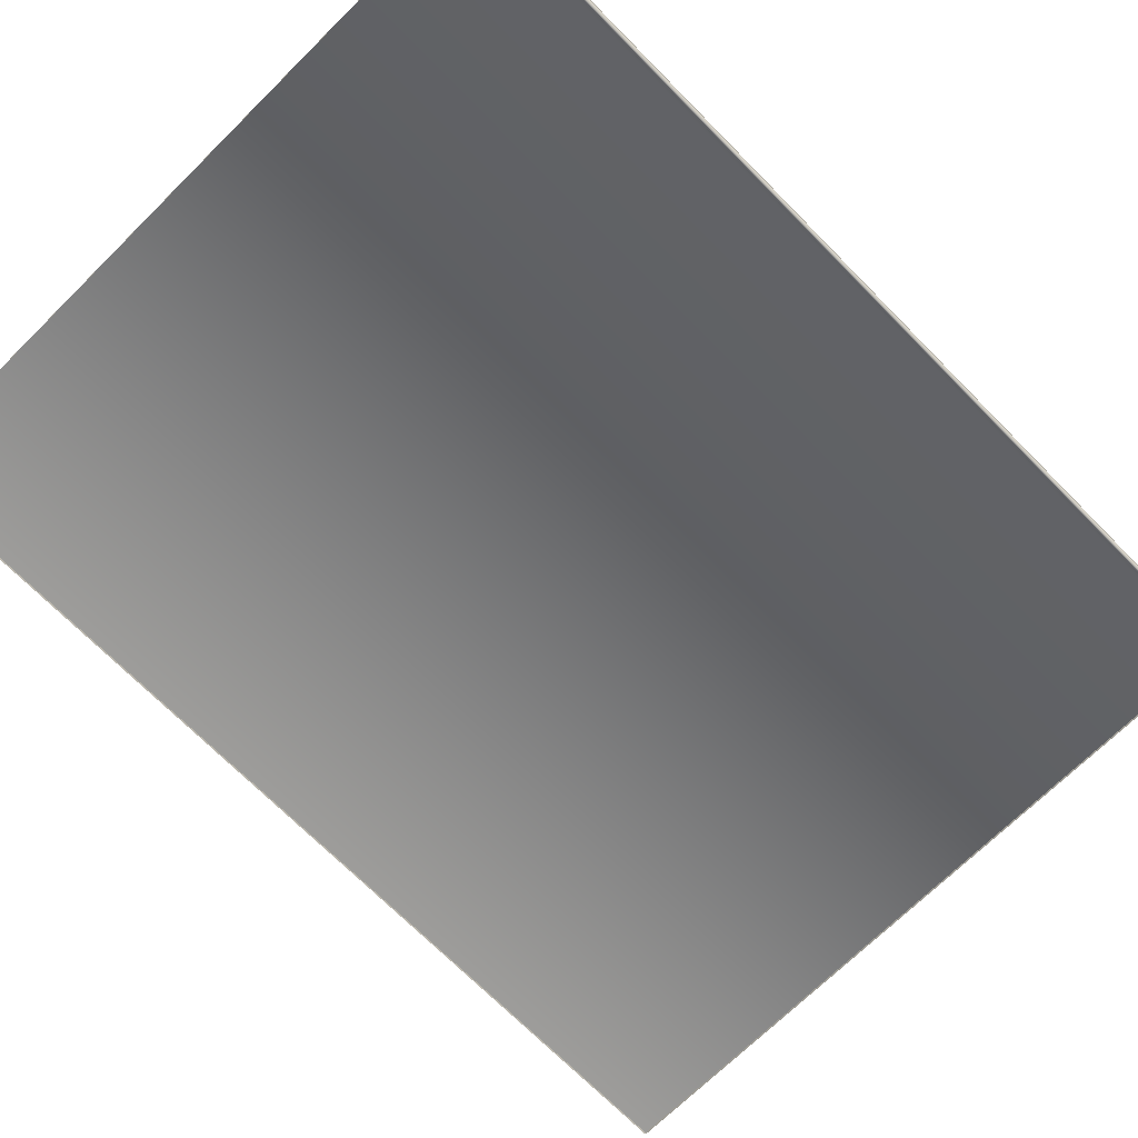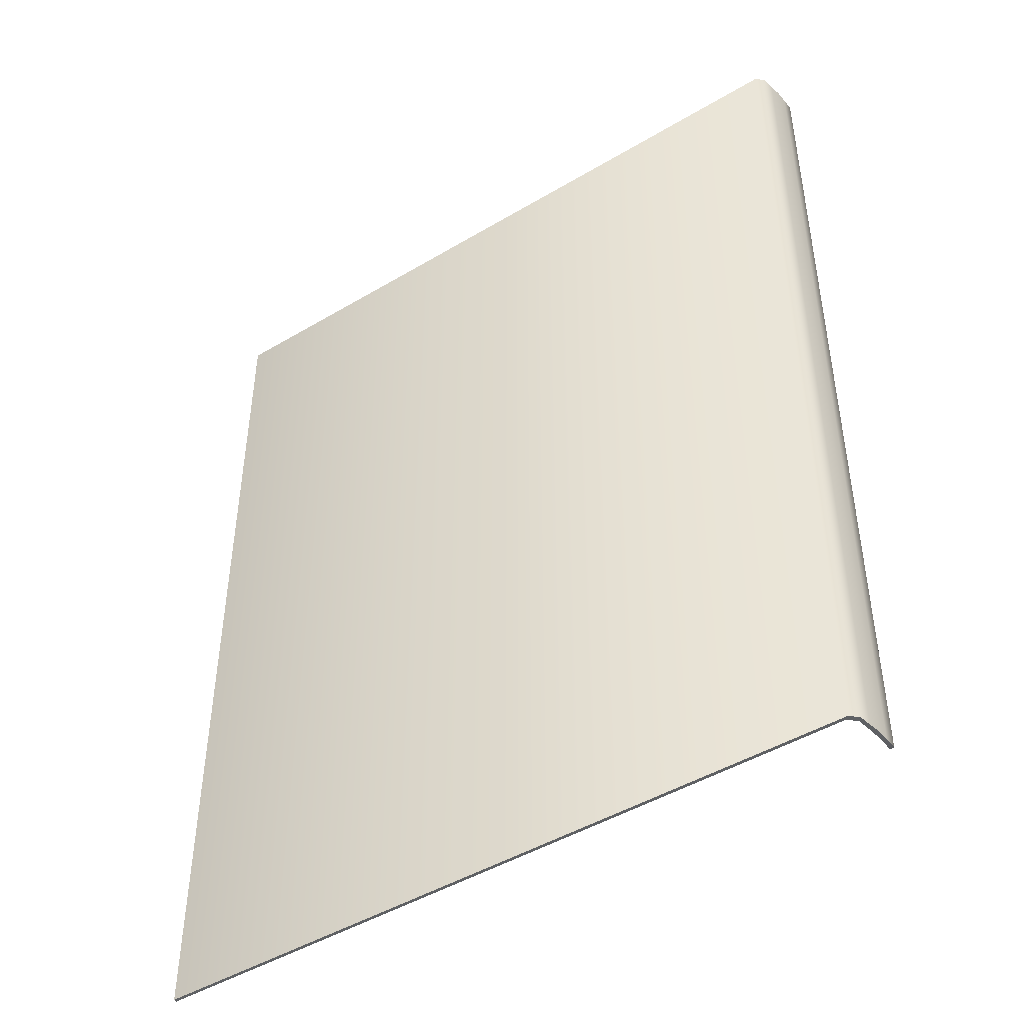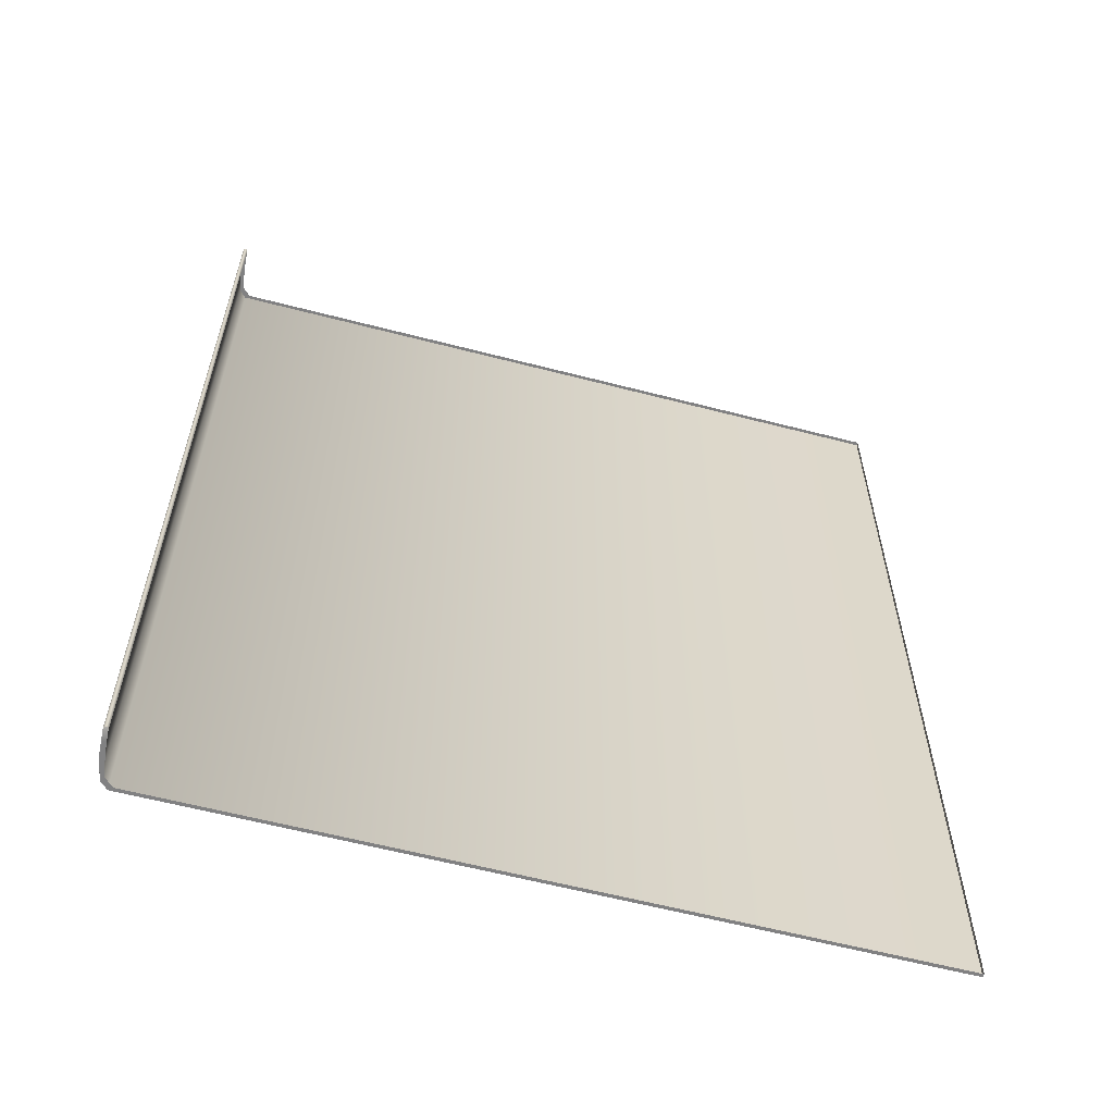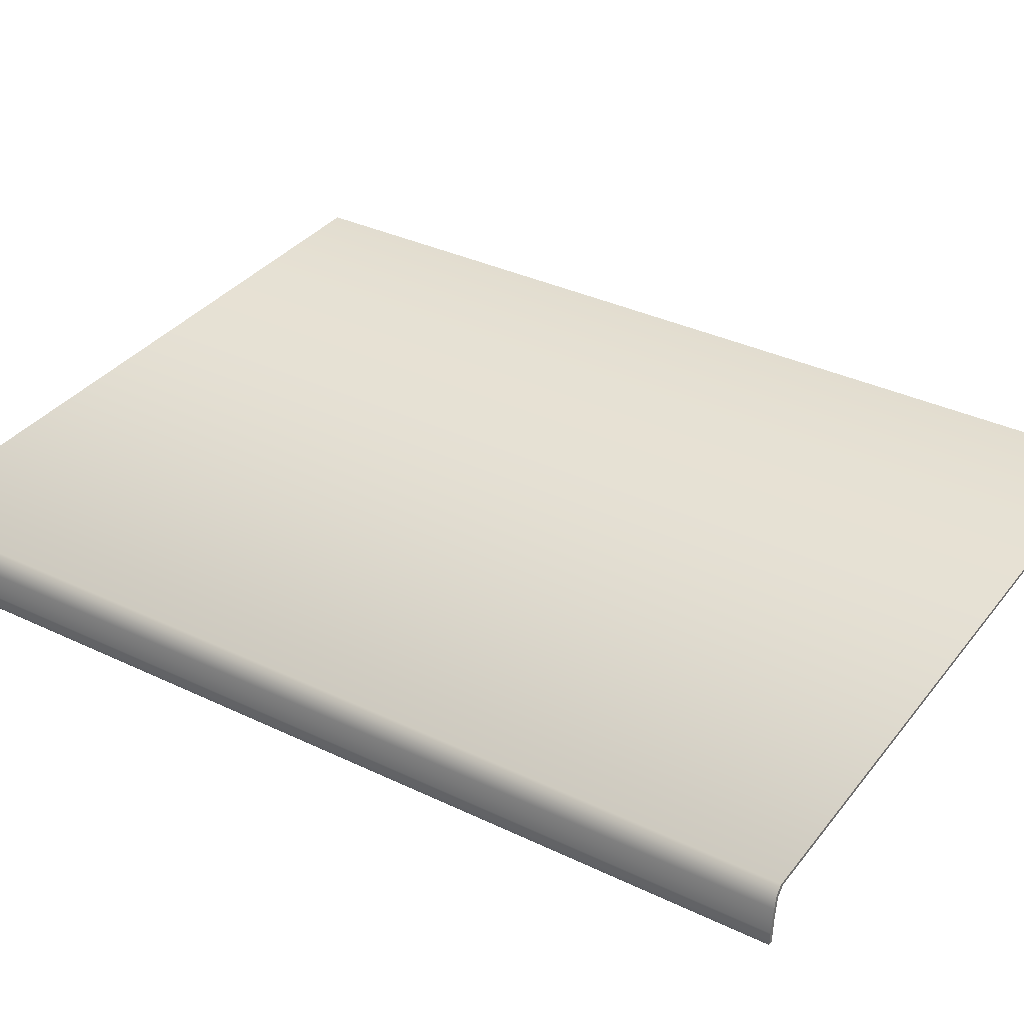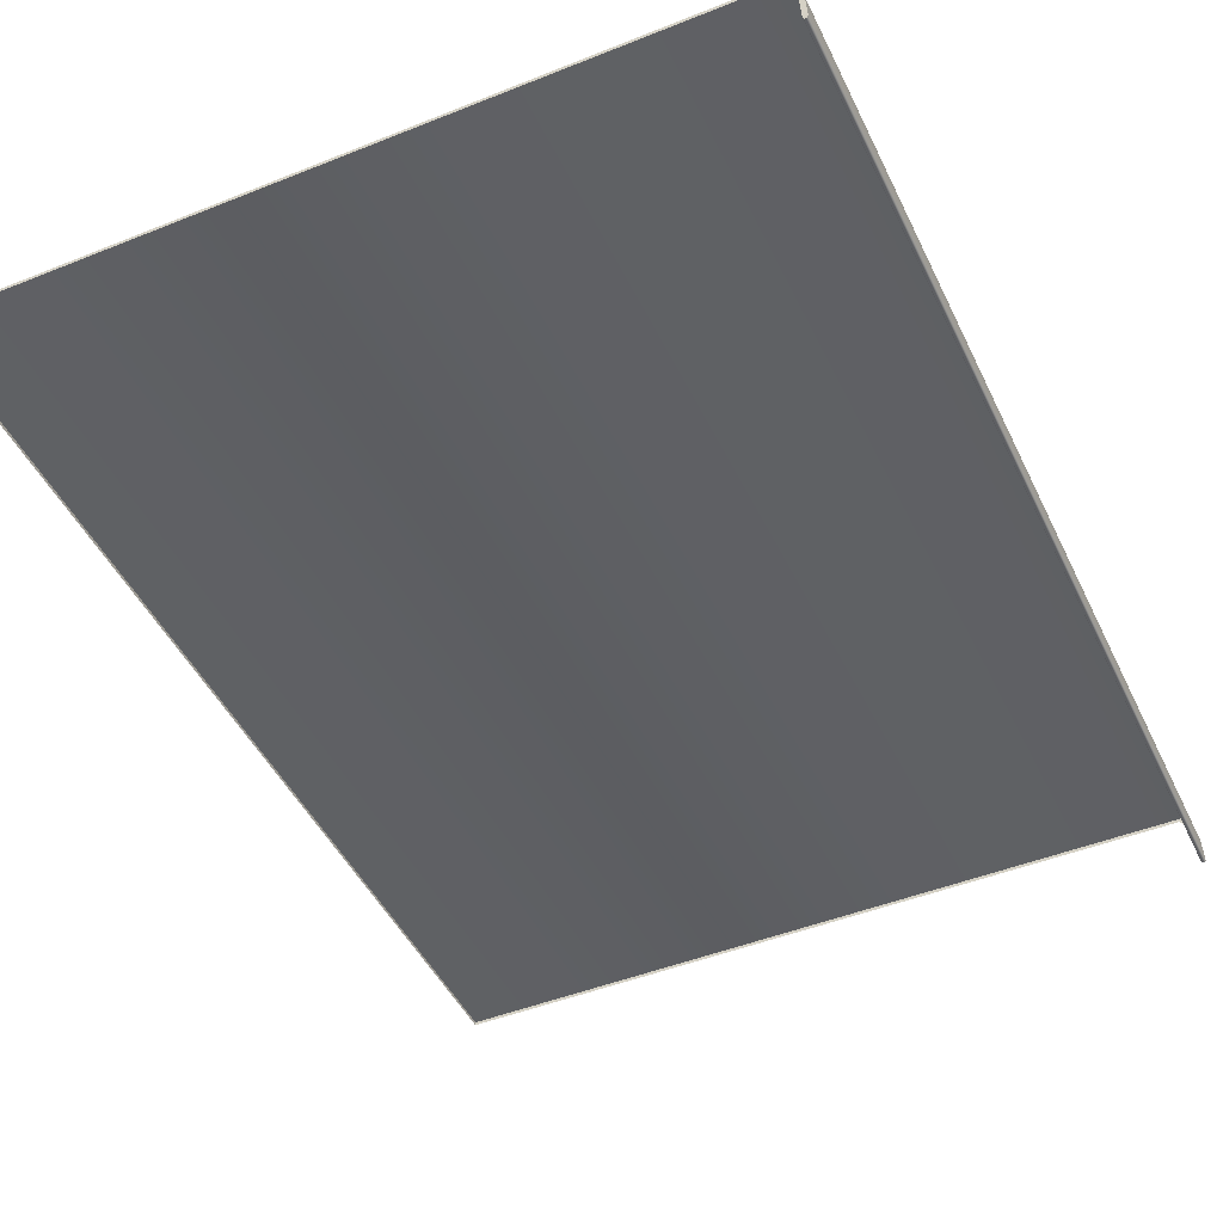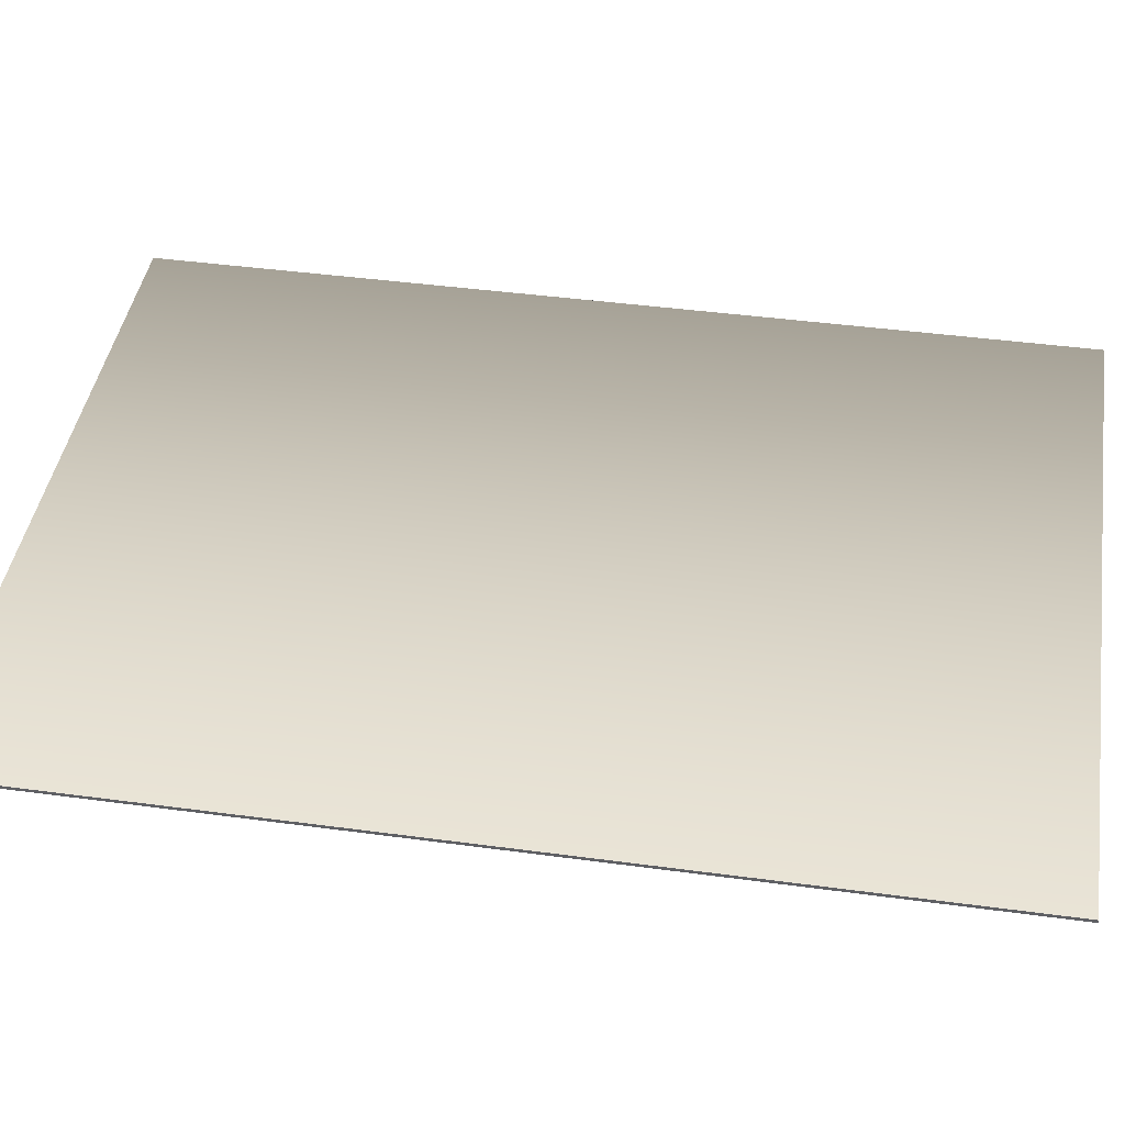
<metadata>
{"format":"obj","ext":"obj","renderer":"f3d","projection":"perspective","resolution":1024,"background":"white","views":[{"elev":-70.4,"azim":44.6,"up":"+Z"},{"elev":-46.6,"azim":34.2,"up":"+Y"},{"elev":-60.5,"azim":165.1,"up":"+Y"},{"elev":35.1,"azim":122.5,"up":"+Z"},{"elev":-46.3,"azim":24.6,"up":"+Z"},{"elev":42.9,"azim":-80.9,"up":"+Z"}]}
</metadata>
<code>
o MeshBookFront_4_1_GeomSubset_0
v -0.06847 -0.0953 0.006263
v -0.06847 0.0953 0.006263
v -0.06847 0.0953 0.006934
v -0.06847 -0.0953 0.006934
v 0.07569 0.0953 0.00469
v 0.07407 0.0953 0.006263
v 0.07486 0.0953 0.006934
v 0.07634 0.0953 0.005431
v 0.07407 -0.0953 0.006263
v 0.07569 -0.0953 0.00469
v 0.07486 -0.0953 0.006934
v 0.07634 -0.0953 0.005431
v 0.07659 -0.0953 -0.004173
v 0.07746 -0.0953 -0.004173
v 0.07746 0.0953 -0.004173
v 0.07659 0.0953 -0.004173
v 0.0772 -0.0953 0.000629
v 0.0772 0.0953 0.000629
v 0.07634 0.0953 0.000258
v 0.07634 -0.0953 0.000258
v 0.07733 -0.0953 -0.001772
v 0.07733 0.0953 -0.001772
v 0.07648 0.0953 -0.001957
v 0.07648 -0.0953 -0.001958
v 0.07675 -0.0953 0.00303
v 0.07675 0.0953 0.00303
v 0.07603 0.0953 0.002474
v 0.07603 -0.0953 0.002474
v 0.07544 0.0953 -0.004173
v -0.06847 0.0953 -0.004173
v -0.06847 -0.0953 -0.004173
v 0.07544 -0.0953 -0.004173
v 0.07517 0.0953 0.001045
v -0.06847 0.0953 0.001045
v -0.06847 -0.0953 0.001045
v 0.07517 -0.0953 0.001045
v 0.07544 -0.09426 -0.006798
v 0.07659 -0.0953 -0.004173
v 0.07544 0.09426 -0.006798
v 0.07659 0.0953 -0.004173
v -0.06756 -0.09426 -0.004839
v -0.06756 0.09426 -0.004839
v -0.06847 -0.0953 0.006263
v -0.06847 0.0953 0.006263
v 0.07407 0.0953 0.006263
v 0.07569 0.0953 0.00469
v 0.07569 -0.0953 0.00469
v 0.07407 -0.0953 0.006263
v 0.07634 0.0953 0.000258
v 0.07634 -0.0953 0.000258
v 0.02523 0.0953 0.006263
v 0.02596 0.0953 0.001045
v 0.02614 0.0953 -0.004173
v 0.0264 0.09426 -0.0149
v 0.0264 -0.09426 -0.0149
v 0.02614 -0.0953 -0.004173
v 0.02596 -0.0953 0.001045
v 0.02523 -0.0953 0.006263
v -0.01918 0.0953 0.006263
v -0.01882 0.0953 0.001045
v -0.01873 0.0953 -0.004173
v -0.01822 0.09426 -0.01171
v -0.01822 -0.09426 -0.01171
v -0.01873 -0.0953 -0.004173
v -0.01882 -0.0953 0.001045
v -0.01918 -0.0953 0.006263
v 0.01249 0.0953 0.006263
v 0.0131 0.0953 0.001045
v 0.01325 0.0953 -0.004173
v 0.01359 0.09426 -0.01444
v 0.01359 -0.09426 -0.01444
v 0.01325 -0.0953 -0.004173
v 0.0131 -0.0953 0.001045
v 0.01249 -0.0953 0.006263
v -0.003346 0.0953 0.006263
v -0.002858 0.0953 0.001045
v -0.002736 0.0953 -0.004173
v -0.002312 0.09426 -0.01334
v -0.002312 -0.09426 -0.01334
v -0.002736 -0.0953 -0.004173
v -0.002858 -0.0953 0.001045
v -0.003346 -0.0953 0.006263
v 0.06374 0.0953 0.006263
v 0.06477 0.0953 0.001045
v 0.06502 0.0953 -0.004173
v 0.06507 0.09426 -0.01205
v 0.06507 -0.09426 -0.01205
v 0.06502 -0.0953 -0.004173
v 0.06477 -0.0953 0.001045
v 0.06374 -0.0953 0.006263
v 0.05506 0.0953 0.006263
v 0.05602 0.0953 0.001045
v 0.05625 0.0953 -0.004173
v 0.05636 0.09426 -0.01416
v 0.05636 -0.09426 -0.01416
v 0.05625 -0.0953 -0.004173
v 0.05602 -0.0953 0.001045
v 0.05506 -0.0953 0.006263
v 0.04556 0.0953 0.006263
v 0.04644 0.0953 0.001045
v 0.04666 0.0953 -0.004173
v 0.04681 0.09426 -0.01501
v 0.04681 -0.09426 -0.01501
v 0.04666 -0.0953 -0.004173
v 0.04644 -0.0953 0.001045
v 0.04556 -0.0953 0.006263
v 0.03606 0.0953 0.006263
v 0.03686 0.0953 0.001045
v 0.03707 0.0953 -0.004173
v 0.03727 0.09426 -0.01506
v 0.03727 -0.09426 -0.01506
v 0.03707 -0.0953 -0.004173
v 0.03686 -0.0953 0.001045
v 0.03606 -0.0953 0.006263
v -0.03501 0.0953 0.006263
v -0.03482 0.0953 0.001045
v -0.03478 0.0953 -0.004173
v -0.03414 0.09426 -0.009938
v -0.03414 -0.09426 -0.009938
v -0.03478 -0.0953 -0.004173
v -0.03482 -0.0953 0.001045
v -0.03501 -0.0953 0.006263
v -0.05085 0.0953 0.006263
v -0.05076 0.0953 0.001045
v -0.05074 0.0953 -0.004173
v -0.05004 0.09426 -0.007856
v -0.05004 -0.09426 -0.007856
v -0.05074 -0.0953 -0.004173
v -0.05076 -0.0953 0.001045
v -0.05085 -0.0953 0.006263
v 0.07645 -0.09439 -0.005651
v 0.07645 0.09439 -0.005651
v 0.07685 -0.09516 -0.004591
v 0.07685 0.09516 -0.004591
v 0.0772 -0.09516 -0.004591
v 0.0772 0.09516 -0.004591
v 0.07026 0.0953 0.006263
v 0.07132 0.0953 0.001045
v 0.07159 0.0953 -0.004173
v 0.07161 0.09426 -0.009497
v 0.07161 -0.09426 -0.009497
v 0.07159 -0.0953 -0.004173
v 0.07132 -0.0953 0.001045
v 0.07026 -0.0953 0.006263
v 0.07706 -0.09445 -0.004687
v 0.07706 -0.0953 -0.004173
v 0.07706 0.09445 -0.004687
v 0.07706 0.0953 -0.004173
v -0.06337 0.0953 0.006263
v -0.06335 0.0953 0.001045
v -0.06334 0.0953 -0.004173
v -0.06259 0.09426 -0.005959
v -0.06259 -0.09426 -0.005959
v -0.06334 -0.0953 -0.004173
v -0.06335 -0.0953 0.001045
v -0.06337 -0.0953 0.006263
f 2 3 4 1
f 5 8 7 6
f 8 12 11 7
f 9 11 12 10
f 7 11 4 3
f 8 26 25 12
f 7 3 2 6
f 1 4 11 9
f 12 25 28 10
f 26 8 5 27
f 18 22 21 17
f 22 18 19 23
f 17 21 24 20
f 22 15 14 21
f 15 22 23 16
f 21 14 13 24
f 26 18 17 25
f 18 26 27 19
f 25 17 20 28
f 136 134 133 135
f 14 135 133 13
f 16 134 136 15
f 133 134 16 13
f 14 15 136 135

</code>
